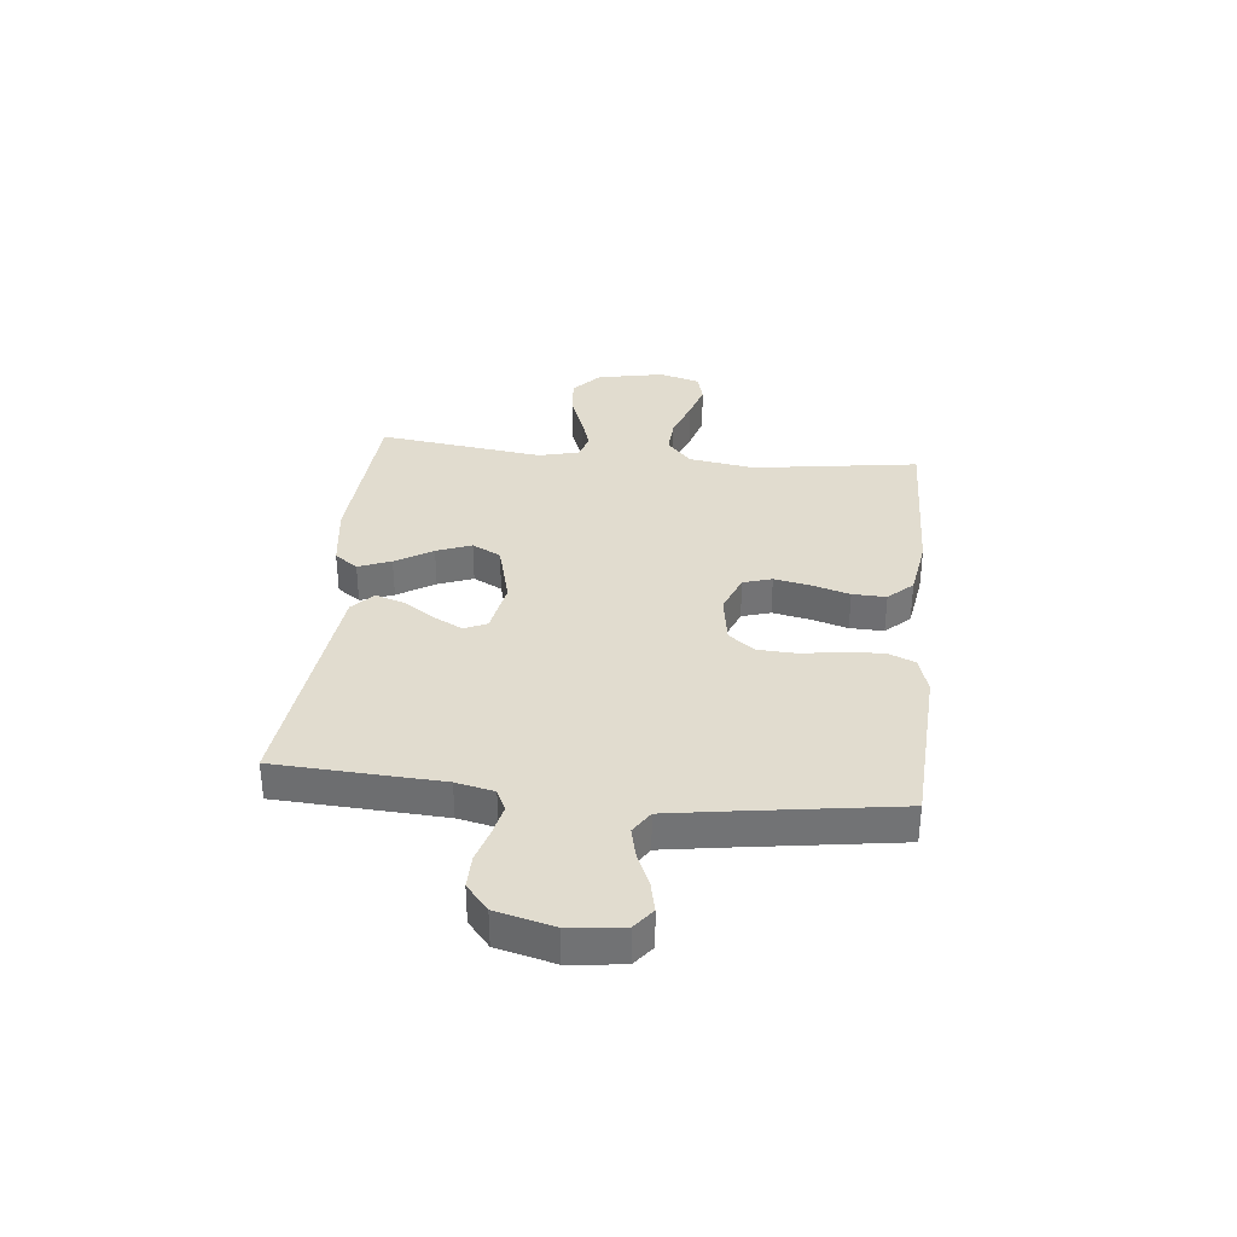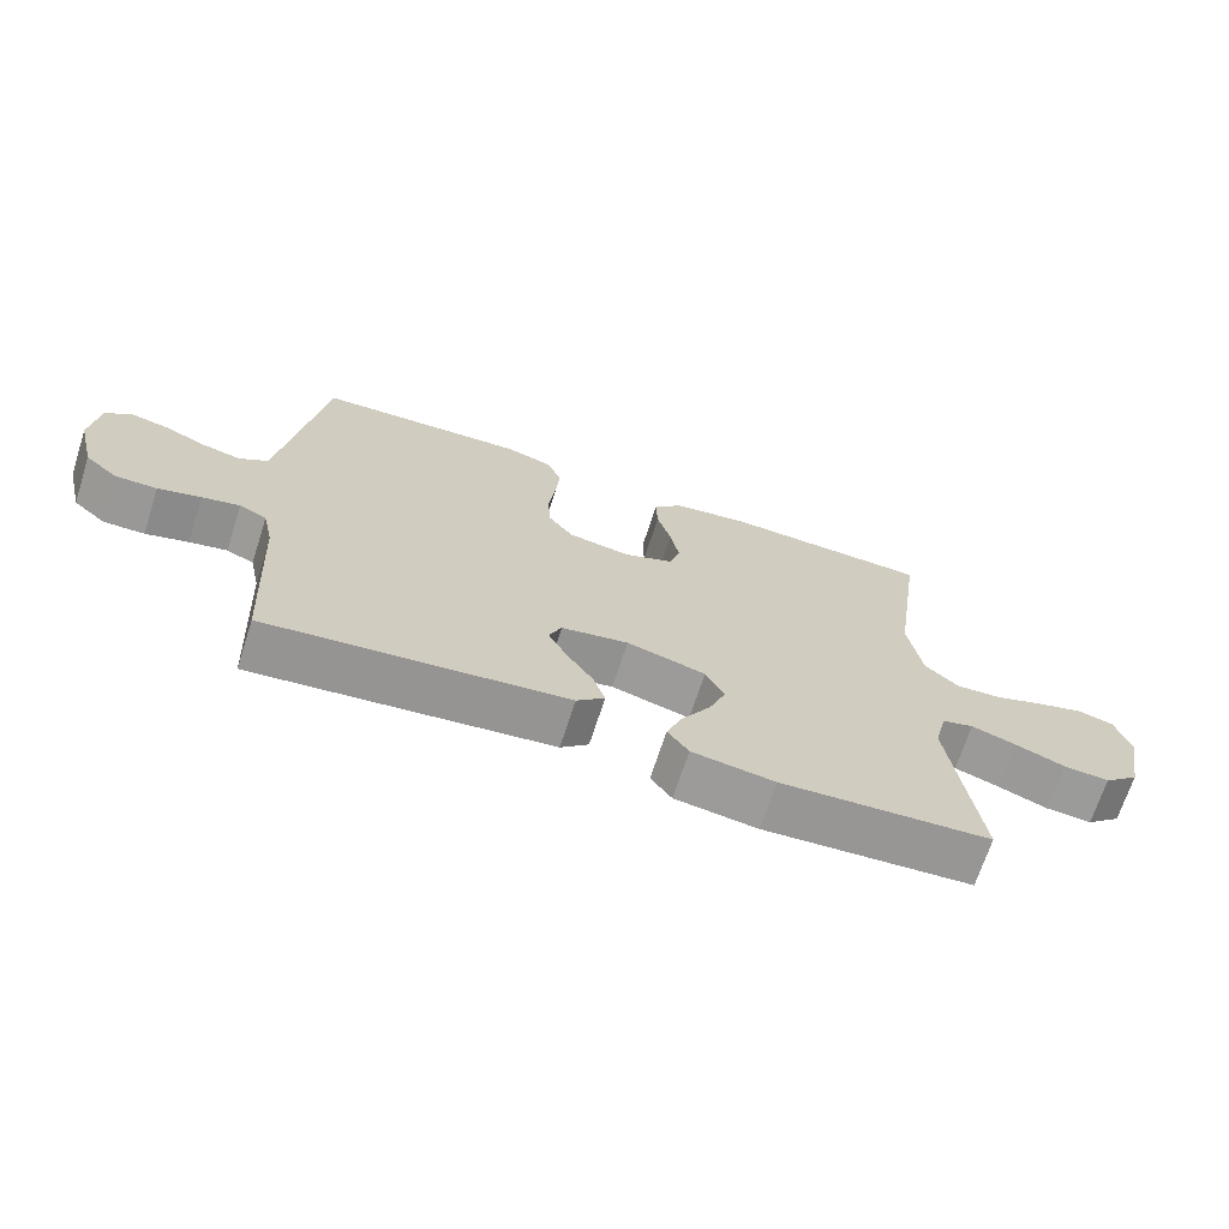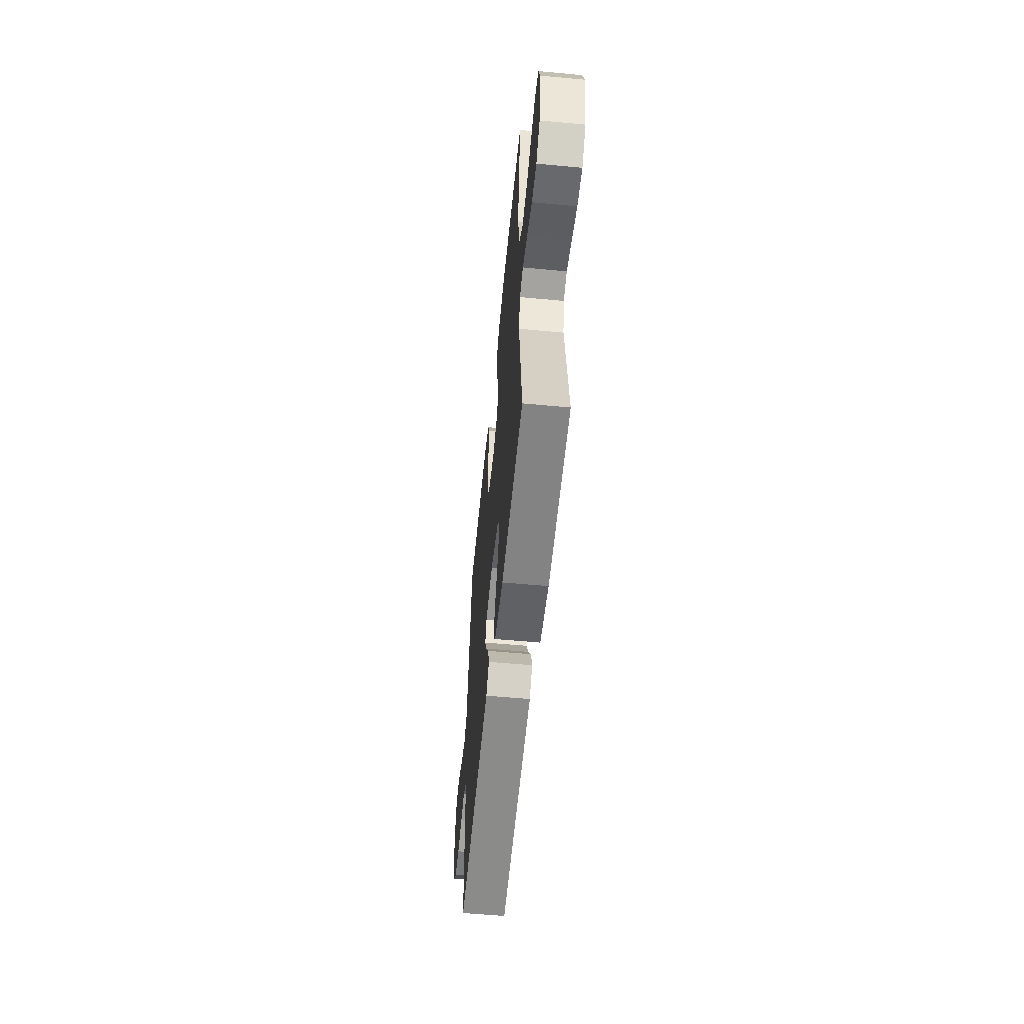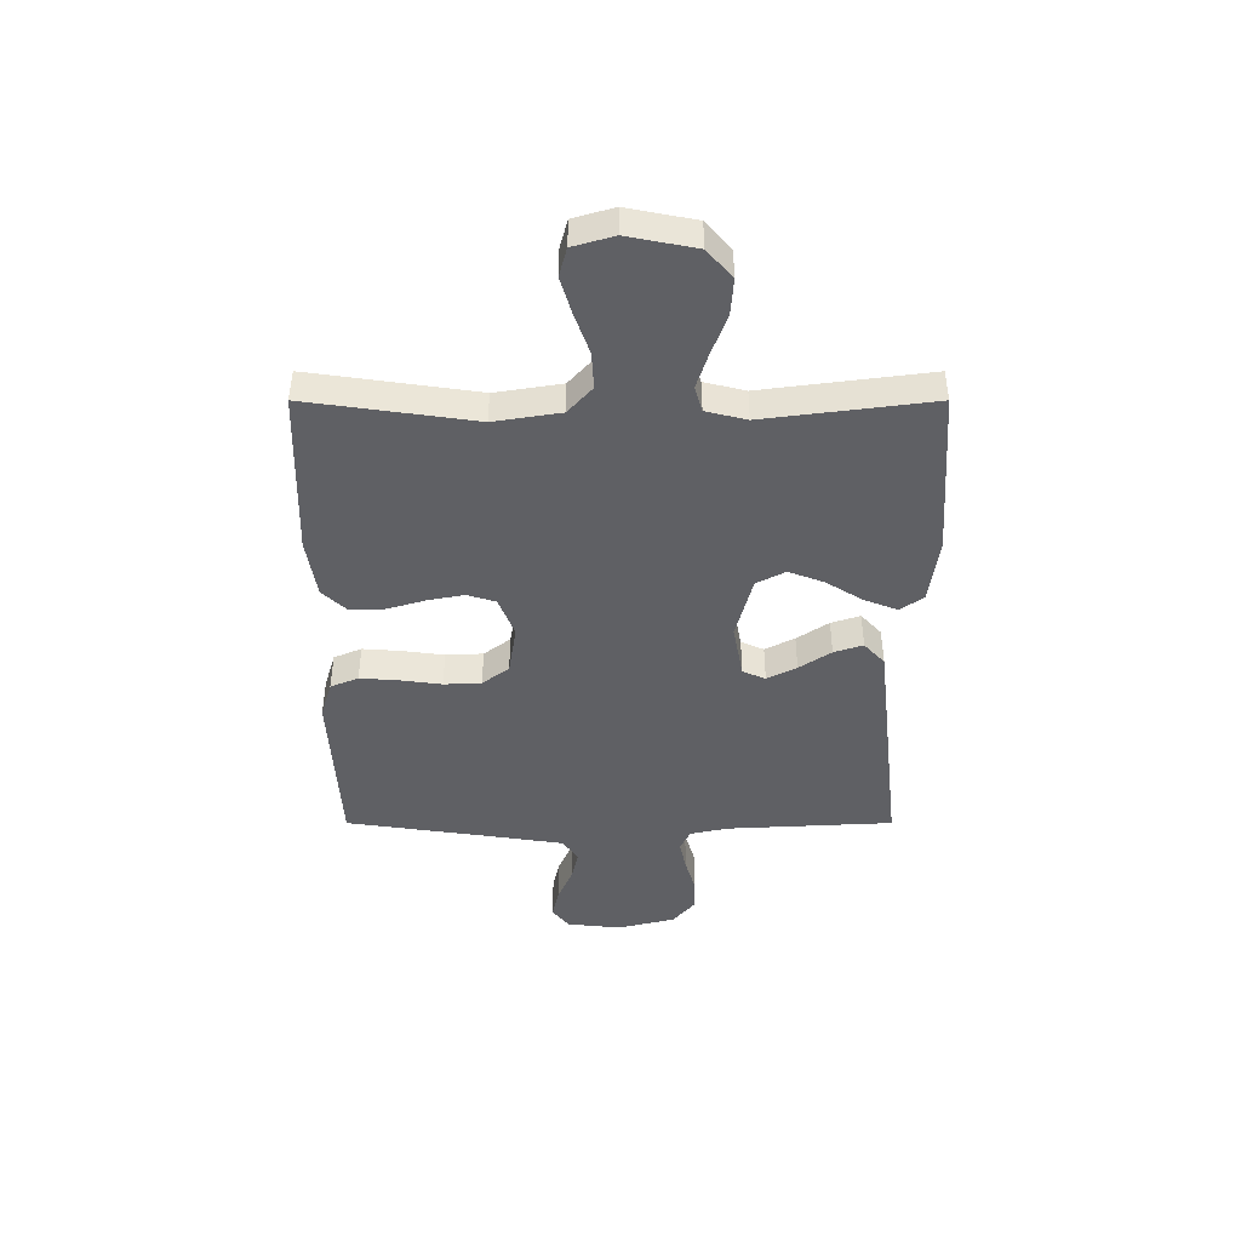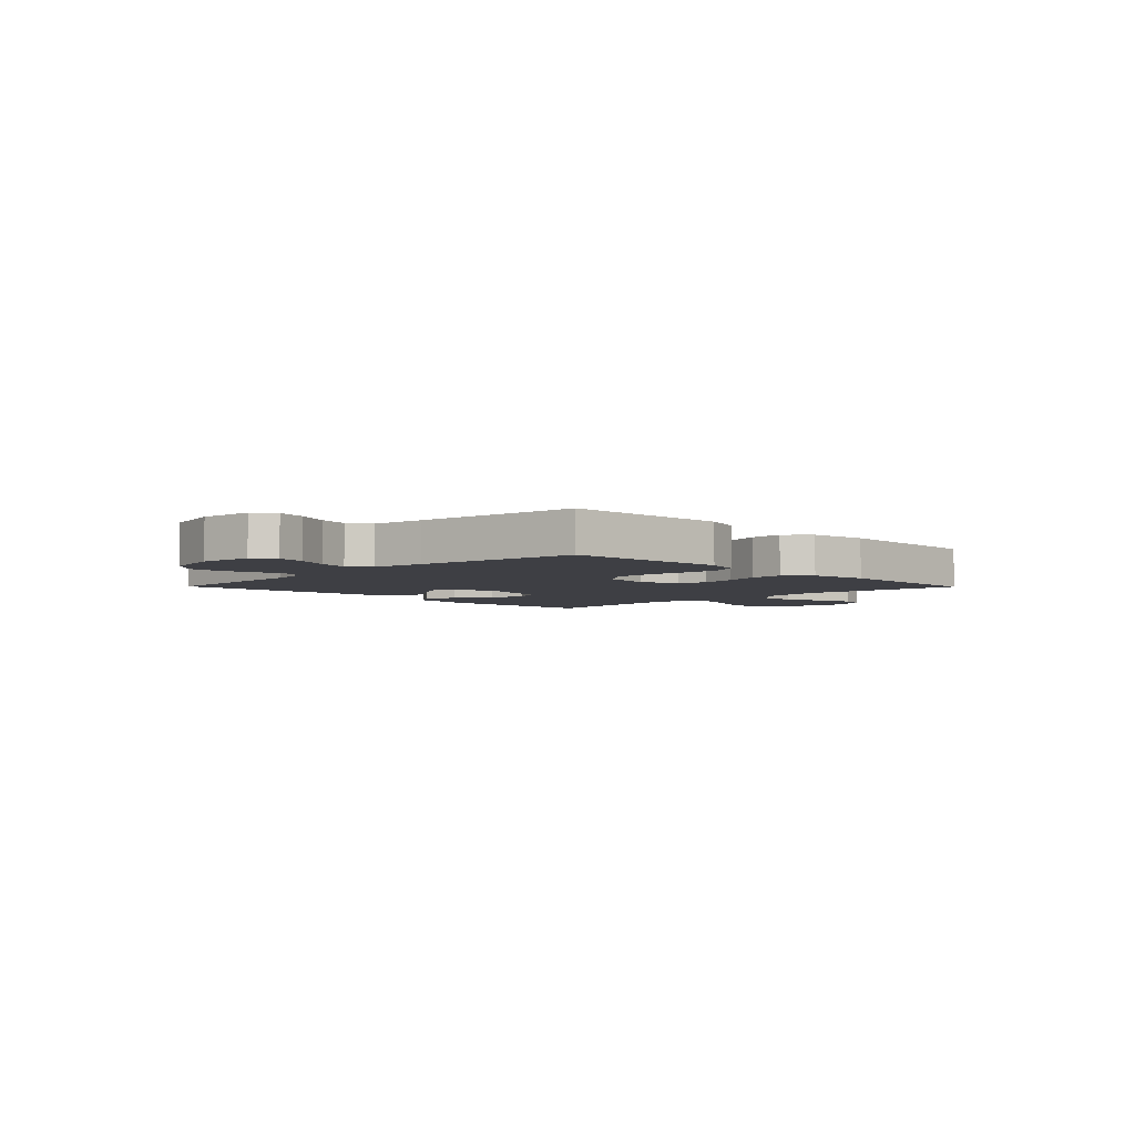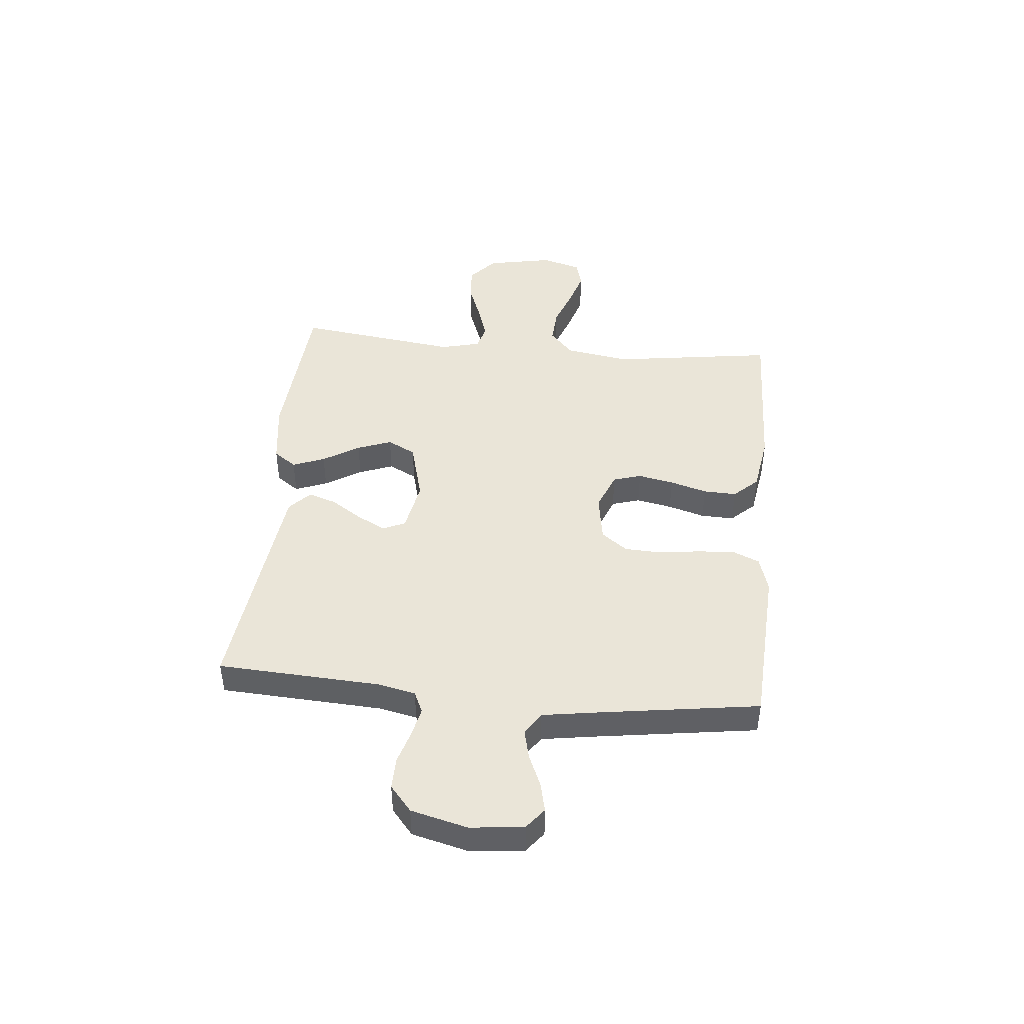
<metadata>
{"format":"obj","ext":"obj","renderer":"f3d","projection":"perspective","resolution":1024,"background":"white","views":[{"elev":34.5,"azim":-84.1,"up":"+Y"},{"elev":-68.9,"azim":-17.9,"up":"+Z"},{"elev":-57.0,"azim":84.4,"up":"+Z"},{"elev":-44.8,"azim":90.0,"up":"+Y"},{"elev":-4.4,"azim":-45.4,"up":"+Y"},{"elev":44.7,"azim":-84.5,"up":"+Y"}]}
</metadata>
<code>
v -0.5 0.07 -0.5
v -0.516 0.07 -0.2
v -0.531 0.07 -0.131
v -0.57 0.07 -0.113
v -0.624 0.07 -0.125
v -0.685 0.07 -0.143
v -0.744 0.07 -0.144
v -0.791 0.07 -0.104
v -0.817 0.07 0
v -0.806 0.07 0.098
v -0.768 0.07 0.128
v -0.715 0.07 0.116
v -0.655 0.07 0.09
v -0.6 0.07 0.077
v -0.559 0.07 0.104
v -0.544 0.07 0.2
v -0.5 0.07 0.5
v -0.2 0.07 0.516
v -0.134 0.07 0.496
v -0.113 0.07 0.446
v -0.118 0.07 0.377
v -0.128 0.07 0.302
v -0.125 0.07 0.235
v -0.089 0.07 0.187
v 0 0.07 0.173
v 0.071 0.07 0.201
v 0.087 0.07 0.253
v 0.074 0.07 0.319
v 0.054 0.07 0.387
v 0.052 0.07 0.448
v 0.093 0.07 0.492
v 0.2 0.07 0.509
v 0.5 0.07 0.5
v 0.457 0.07 0.2
v 0.476 0.07 0.081
v 0.524 0.07 0.037
v 0.59 0.07 0.041
v 0.662 0.07 0.067
v 0.729 0.07 0.087
v 0.78 0.07 0.073
v 0.801 0.07 0
v 0.777 0.07 -0.122
v 0.726 0.07 -0.167
v 0.66 0.07 -0.162
v 0.589 0.07 -0.135
v 0.525 0.07 -0.114
v 0.479 0.07 -0.127
v 0.461 0.07 -0.2
v 0.5 0.07 -0.5
v 0.2 0.07 -0.521
v 0.082 0.07 -0.505
v 0.052 0.07 -0.463
v 0.075 0.07 -0.404
v 0.116 0.07 -0.337
v 0.14 0.07 -0.274
v 0.113 0.07 -0.222
v 0 0.07 -0.192
v -0.096 0.07 -0.21
v -0.114 0.07 -0.251
v -0.087 0.07 -0.304
v -0.049 0.07 -0.361
v -0.032 0.07 -0.413
v -0.072 0.07 -0.45
v -0.2 0.07 -0.465
v -0.5 0 -0.5
v -0.516 0 -0.2
v -0.531 0 -0.131
v -0.57 0 -0.113
v -0.624 0 -0.125
v -0.685 0 -0.143
v -0.744 0 -0.144
v -0.791 0 -0.104
v -0.817 0 0
v -0.806 0 0.098
v -0.768 0 0.128
v -0.715 0 0.116
v -0.655 0 0.09
v -0.6 0 0.077
v -0.559 0 0.104
v -0.544 0 0.2
v -0.5 0 0.5
v -0.2 0 0.516
v -0.134 0 0.496
v -0.113 0 0.446
v -0.118 0 0.377
v -0.128 0 0.302
v -0.125 0 0.235
v -0.089 0 0.187
v 0 0 0.173
v 0.071 0 0.201
v 0.087 0 0.253
v 0.074 0 0.319
v 0.054 0 0.387
v 0.052 0 0.448
v 0.093 0 0.492
v 0.2 0 0.509
v 0.5 0 0.5
v 0.457 0 0.2
v 0.476 0 0.081
v 0.524 0 0.037
v 0.59 0 0.041
v 0.662 0 0.067
v 0.729 0 0.087
v 0.78 0 0.073
v 0.801 0 0
v 0.777 0 -0.122
v 0.726 0 -0.167
v 0.66 0 -0.162
v 0.589 0 -0.135
v 0.525 0 -0.114
v 0.479 0 -0.127
v 0.461 0 -0.2
v 0.5 0 -0.5
v 0.2 0 -0.521
v 0.082 0 -0.505
v 0.052 0 -0.463
v 0.075 0 -0.404
v 0.116 0 -0.337
v 0.14 0 -0.274
v 0.113 0 -0.222
v 0 0 -0.192
v -0.096 0 -0.21
v -0.114 0 -0.251
v -0.087 0 -0.304
v -0.049 0 -0.361
v -0.032 0 -0.413
v -0.072 0 -0.45
v -0.2 0 -0.465
f 64 1 2
f 63 64 2
f 62 63 2
f 61 62 2
f 60 61 2
f 59 60 2 3
f 58 59 3 4
f 57 58 4
f 52 53 54
f 51 52 54
f 50 51 54
f 49 50 54
f 48 49 54
f 47 48 54 55
f 43 44 45
f 42 43 45
f 41 42 45
f 40 41 45
f 39 40 45
f 38 39 45
f 37 38 45
f 36 37 45 46
f 35 36 46 47
f 32 33 34
f 31 32 34
f 30 31 34
f 29 30 34
f 28 29 34
f 34 35 47
f 28 34 47
f 27 28 47
f 20 21 22
f 19 20 22
f 18 19 22
f 17 18 22
f 16 17 22
f 15 16 22 23
f 14 15 23 24
f 11 12 13
f 10 11 13
f 9 10 13
f 8 9 13
f 7 8 13
f 6 7 13
f 5 6 13
f 4 5 13 14
f 14 24 25
f 4 14 25
f 57 4 25
f 47 55 56
f 27 47 56
f 26 27 56
f 25 26 56 57
f 66 65 128
f 66 128 127
f 66 127 126
f 66 126 125
f 66 125 124
f 67 66 124 123
f 68 67 123 122
f 68 122 121
f 118 117 116
f 118 116 115
f 118 115 114
f 118 114 113
f 118 113 112
f 119 118 112 111
f 109 108 107
f 109 107 106
f 109 106 105
f 109 105 104
f 109 104 103
f 109 103 102
f 109 102 101
f 110 109 101 100
f 111 110 100 99
f 98 97 96
f 98 96 95
f 98 95 94
f 98 94 93
f 98 93 92
f 111 99 98
f 111 98 92
f 111 92 91
f 86 85 84
f 86 84 83
f 86 83 82
f 86 82 81
f 86 81 80
f 87 86 80 79
f 88 87 79 78
f 77 76 75
f 77 75 74
f 77 74 73
f 77 73 72
f 77 72 71
f 77 71 70
f 77 70 69
f 78 77 69 68
f 89 88 78
f 89 78 68
f 89 68 121
f 120 119 111
f 120 111 91
f 120 91 90
f 121 120 90 89
f 1 65 66 2
f 2 66 67 3
f 3 67 68 4
f 4 68 69 5
f 5 69 70 6
f 6 70 71 7
f 7 71 72 8
f 8 72 73 9
f 9 73 74 10
f 10 74 75 11
f 11 75 76 12
f 12 76 77 13
f 13 77 78 14
f 14 78 79 15
f 15 79 80 16
f 16 80 81 17
f 17 81 82 18
f 18 82 83 19
f 19 83 84 20
f 20 84 85 21
f 21 85 86 22
f 22 86 87 23
f 23 87 88 24
f 24 88 89 25
f 25 89 90 26
f 26 90 91 27
f 27 91 92 28
f 28 92 93 29
f 29 93 94 30
f 30 94 95 31
f 31 95 96 32
f 32 96 97 33
f 33 97 98 34
f 34 98 99 35
f 35 99 100 36
f 36 100 101 37
f 37 101 102 38
f 38 102 103 39
f 39 103 104 40
f 40 104 105 41
f 41 105 106 42
f 42 106 107 43
f 43 107 108 44
f 44 108 109 45
f 45 109 110 46
f 46 110 111 47
f 47 111 112 48
f 48 112 113 49
f 49 113 114 50
f 50 114 115 51
f 51 115 116 52
f 52 116 117 53
f 53 117 118 54
f 54 118 119 55
f 55 119 120 56
f 56 120 121 57
f 57 121 122 58
f 58 122 123 59
f 59 123 124 60
f 60 124 125 61
f 61 125 126 62
f 62 126 127 63
f 63 127 128 64
f 64 128 65 1

</code>
